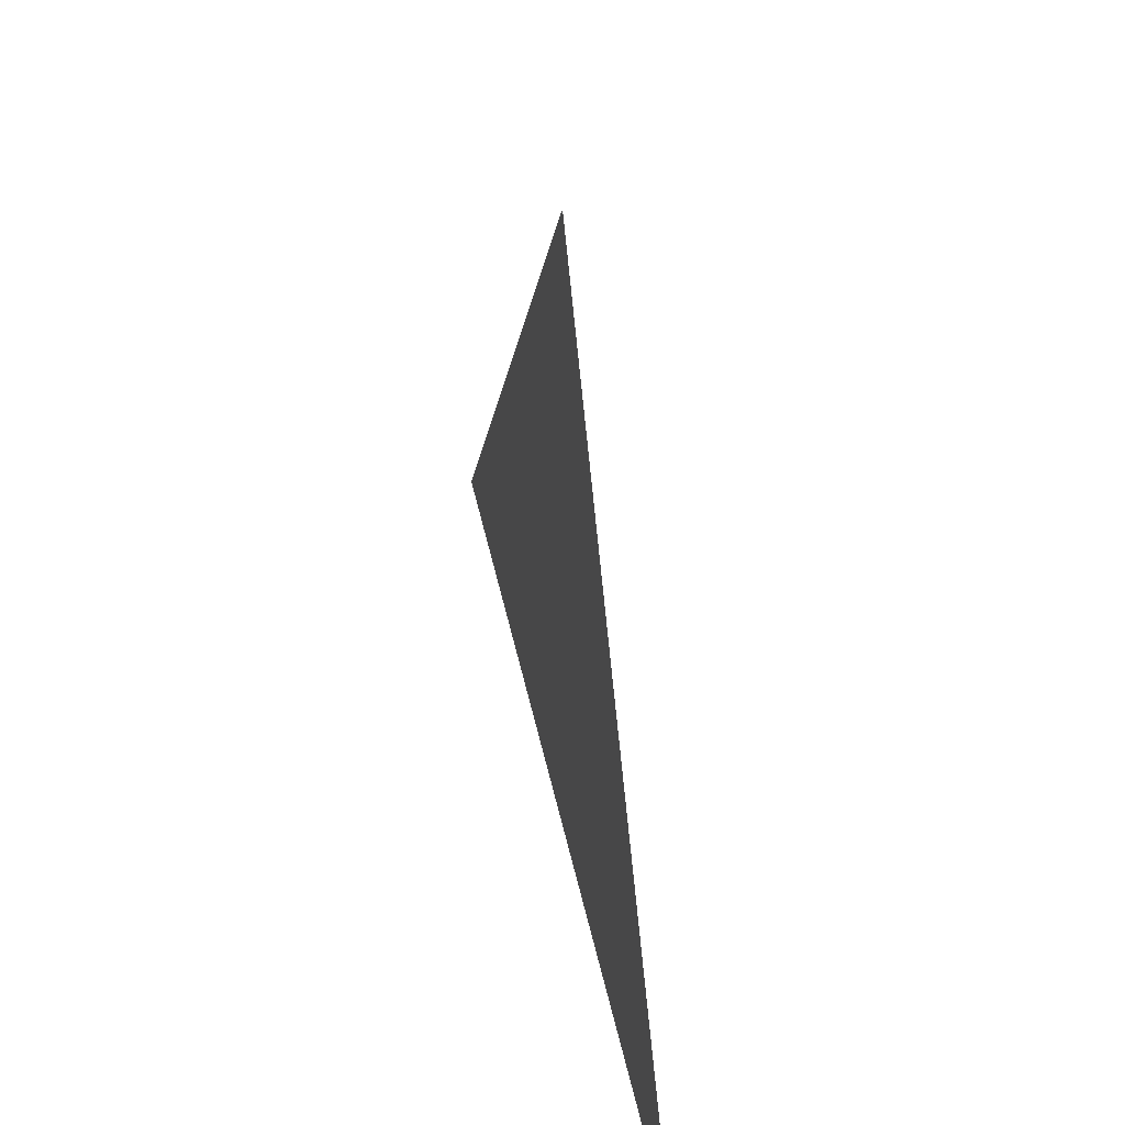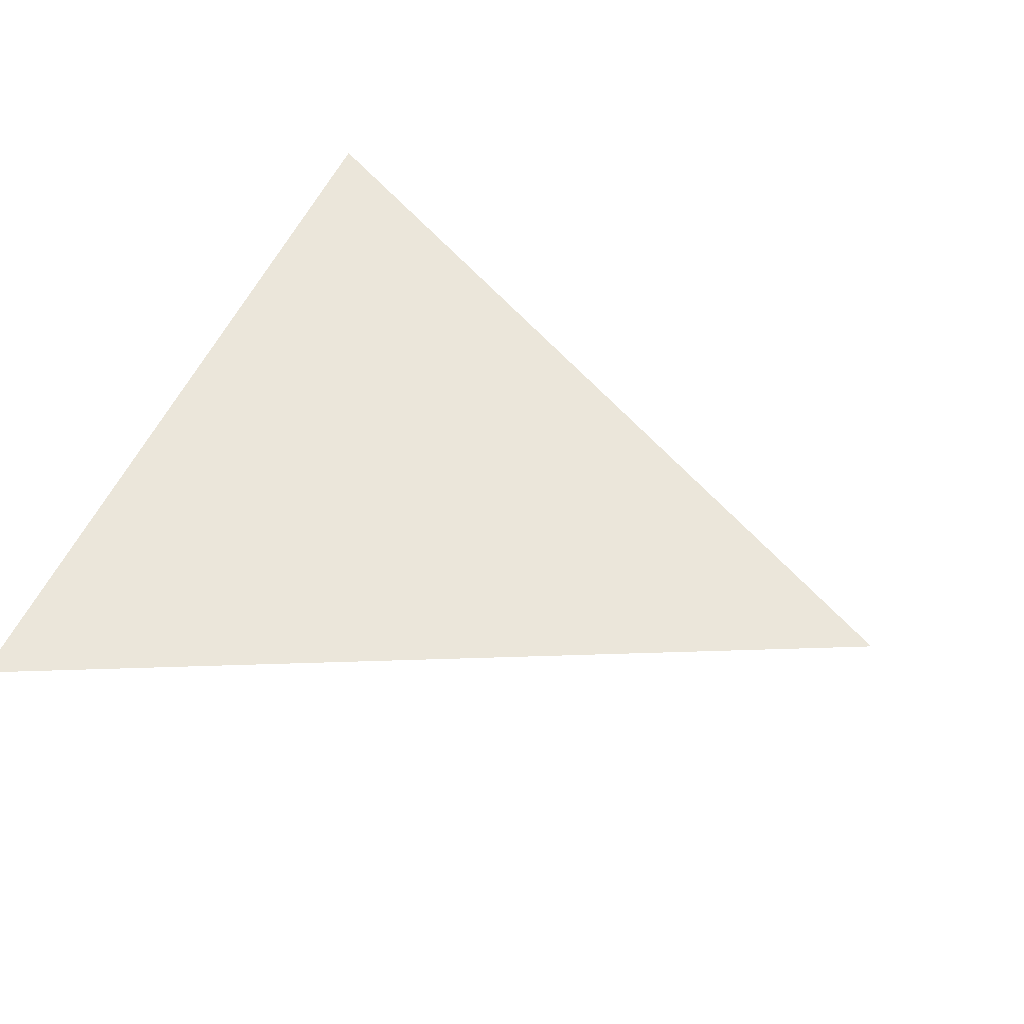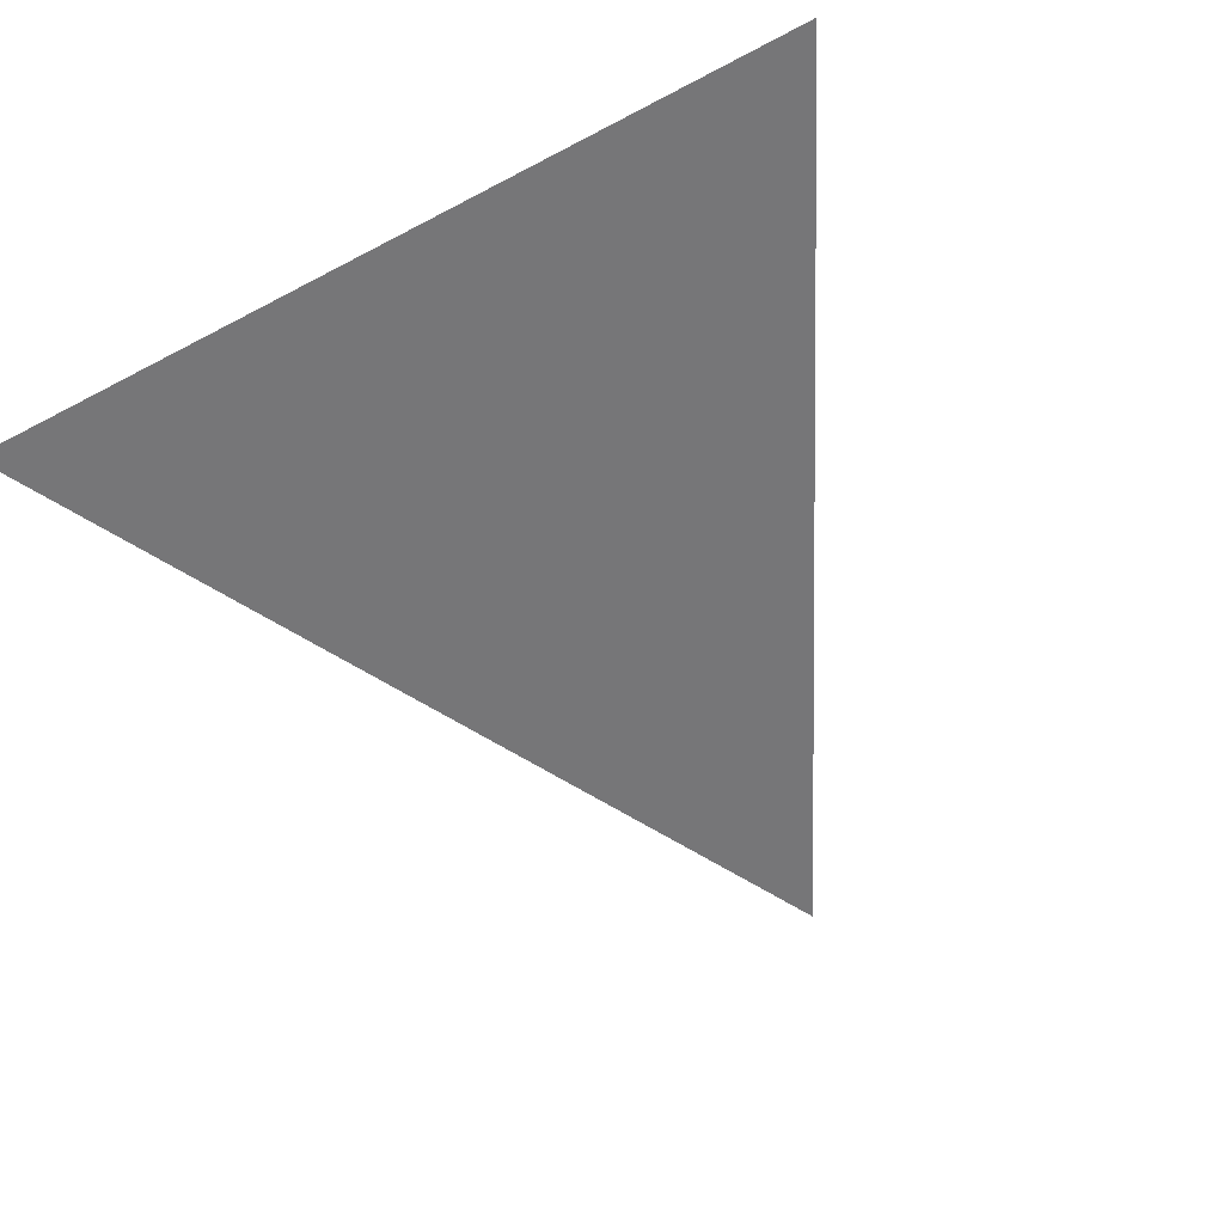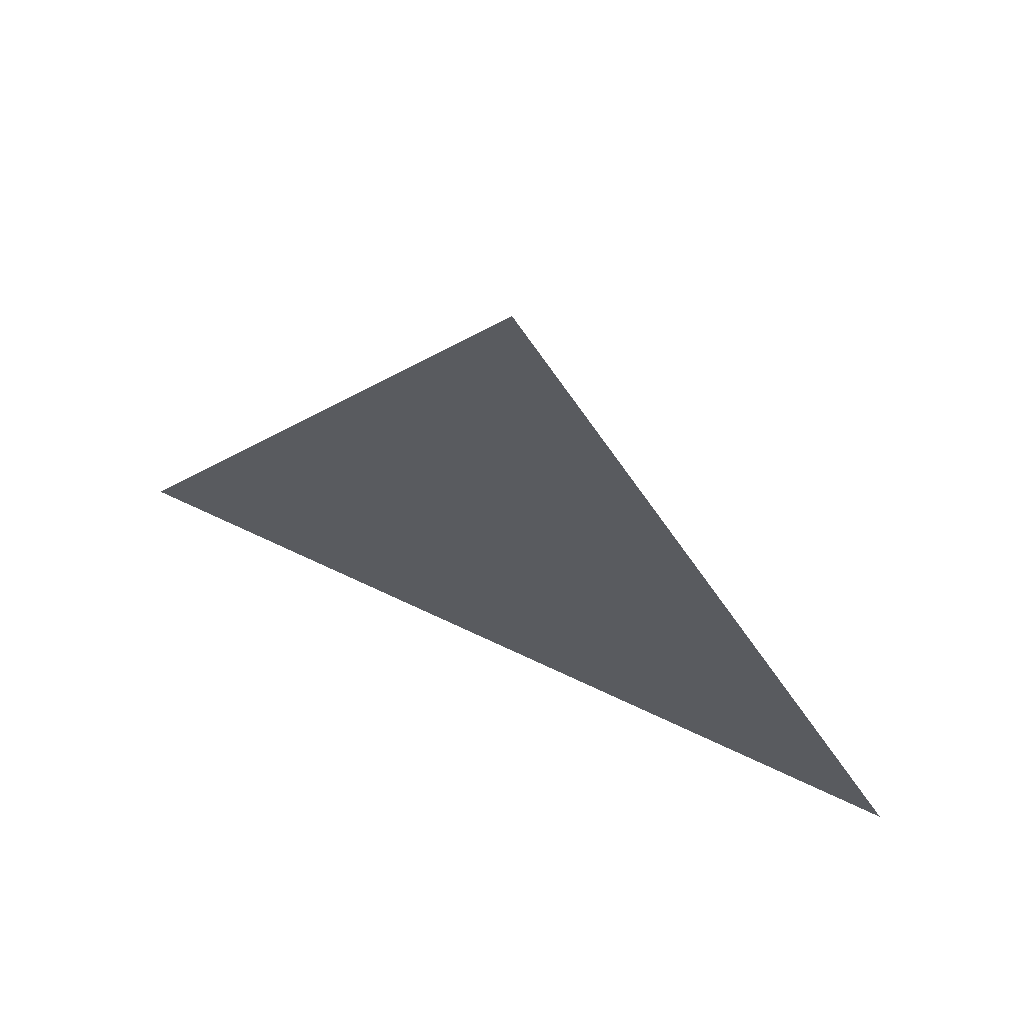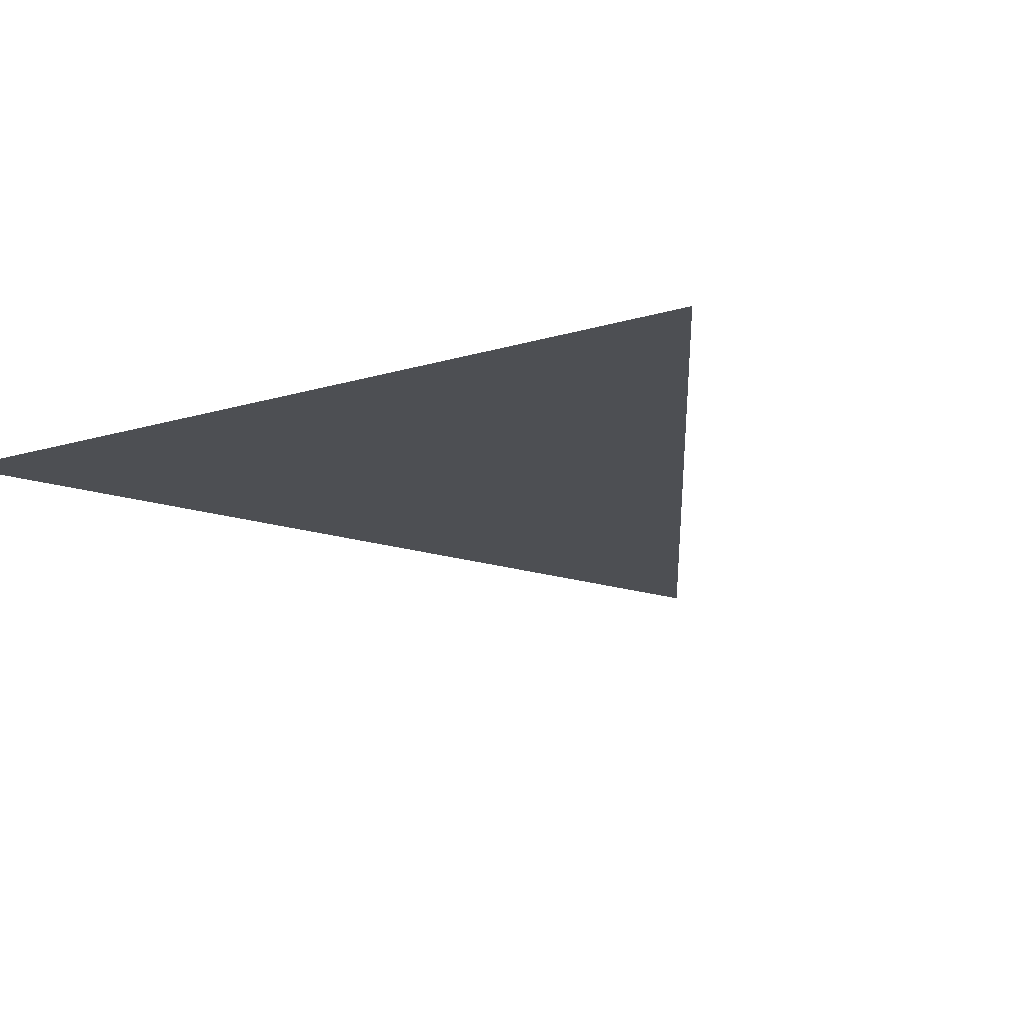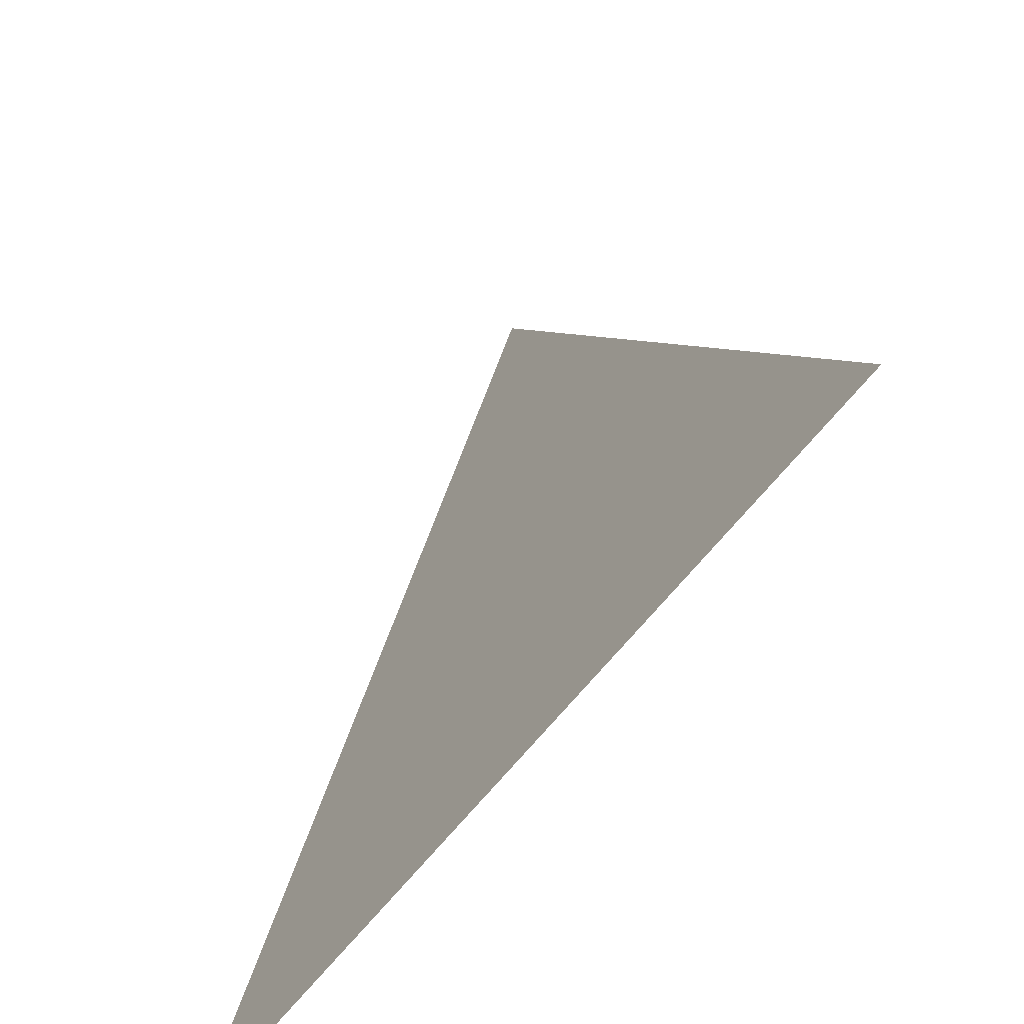
<metadata>
{"format":"obj","ext":"obj","renderer":"f3d","projection":"perspective","resolution":1024,"background":"white","views":[{"elev":53.9,"azim":-102.9,"up":"+Y"},{"elev":54.8,"azim":114.6,"up":"+Z"},{"elev":-56.9,"azim":28.9,"up":"+Z"},{"elev":69.6,"azim":25.3,"up":"+Y"},{"elev":-17.7,"azim":30.1,"up":"+Z"},{"elev":-62.7,"azim":-127.7,"up":"+Y"}]}
</metadata>
<code>
o Plane
v -1 -1 0
v 1 -1 0
v -0 1 -0
f 1 2 3

</code>
